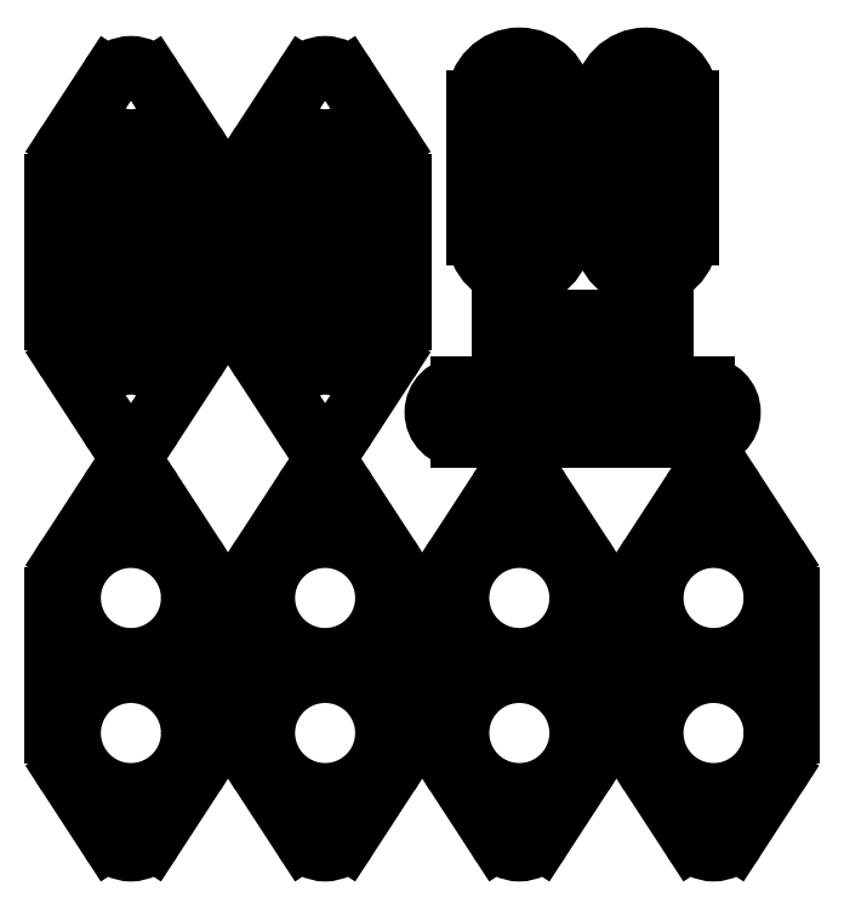
<metadata>
{"format":"dxf","ext":"dxf","renderer":"ezdxf+matplotlib","layout":"modelspace","background":"white","min_lineweight":24,"dpi":150}
</metadata>
<code>
0
SECTION
2
ENTITIES
0
CIRCLE
8
battery
10
12
20
43
30
0
40
1.5
0
LINE
8
battery
10
4.457
20
36.91
30
0
11
9.486
21
44.64
31
0
0
LINE
8
battery
10
14.51
20
44.64
30
0
11
19.54
21
36.91
31
0
0
ARC
8
battery
10
12
20
43
30
0
40
3
50
33.06
51
146.9
0
ARC
8
battery
10
12
20
32
30
0
40
9
50
146.9
51
180
0
ARC
8
battery
10
12
20
32
30
0
40
9
50
0
51
33.06
0
CIRCLE
8
battery
10
12
20
32
30
0
40
7.15
0
CIRCLE
8
battery
10
12
20
16
30
0
40
7.15
0
DIMENSION
8
dimensions
10
17.72
20
11.71
30
0
11
13.12
21
17.5
31
0
70
3
71
5
72
1
41
1
42
0
1

3
Standard
15
6.28
25
20.29
35
0
40
0
0
DIMENSION
8
dimensions
10
13.24
20
42.15
30
0
11
13.06
21
44.55
31
0
70
3
71
5
72
1
41
1
42
0
1

3
Standard
15
10.76
25
43.85
35
0
40
0
0
DIMENSION
8
dimensions
10
17.81
20
27.83
30
0
11
13.09
21
33.52
31
0
70
3
71
5
72
1
41
1
42
0
1

3
Standard
15
6.194
25
36.17
35
0
40
0
0
CIRCLE
8
battery
10
12
20
5
30
0
40
1.5
0
LINE
8
battery
10
4.457
20
11.09
30
0
11
9.486
21
3.364
31
0
0
LINE
8
battery
10
14.51
20
3.364
30
0
11
19.54
21
11.09
31
0
0
ARC
8
battery
10
12
20
5
30
0
40
3
50
213.1
51
326.9
0
ARC
8
battery
10
12
20
16
30
0
40
9
50
180
51
213.1
0
ARC
8
battery
10
12
20
16
30
0
40
9
50
326.9
51
0
0
LINE
8
battery
10
3
20
32
30
0
11
3
21
16
31
0
0
LINE
8
battery
10
21
20
16
30
0
11
21
21
32
31
0
0
DIMENSION
8
dimensions
10
3
20
-4
30
0
11
12
21
-2.125
31
0
70
0
71
5
72
1
41
1
42
0
1

3
Standard
13
21
23
17
33
0
14
3
24
18
34
0
50
0
0
DIMENSION
8
dimensions
10
0.2
20
46
30
0
11
-1.675
21
24
31
0
70
0
71
5
72
1
41
1
42
0
1

3
Standard
13
12
23
2
33
0
14
12
24
46
34
0
50
90
0
CIRCLE
8
battery
10
35
20
43
30
0
40
1.5
0
LINE
8
battery
10
27.46
20
36.91
30
0
11
32.49
21
44.64
31
0
0
LINE
8
battery
10
37.51
20
44.64
30
0
11
42.54
21
36.91
31
0
0
ARC
8
battery
10
35
20
43
30
0
40
3
50
33.06
51
146.9
0
ARC
8
battery
10
35
20
32
30
0
40
9
50
146.9
51
180
0
ARC
8
battery
10
35
20
32
30
0
40
9
50
0
51
33.06
0
CIRCLE
8
battery
10
35
20
32
30
0
40
7.15
0
CIRCLE
8
battery
10
35
20
16
30
0
40
7.15
0
CIRCLE
8
battery
10
35
20
5
30
0
40
1.5
0
LINE
8
battery
10
27.46
20
11.09
30
0
11
32.49
21
3.364
31
0
0
LINE
8
battery
10
37.51
20
3.364
30
0
11
42.54
21
11.09
31
0
0
ARC
8
battery
10
35
20
5
30
0
40
3
50
213.1
51
326.9
0
ARC
8
battery
10
35
20
16
30
0
40
9
50
180
51
213.1
0
ARC
8
battery
10
35
20
16
30
0
40
9
50
326.9
51
0
0
LINE
8
battery
10
26
20
32
30
0
11
26
21
16
31
0
0
LINE
8
battery
10
44
20
16
30
0
11
44
21
32
31
0
0
CIRCLE
8
battery
10
58
20
43
30
0
40
1.5
0
LINE
8
battery
10
50.46
20
36.91
30
0
11
55.49
21
44.64
31
0
0
LINE
8
battery
10
60.51
20
44.64
30
0
11
65.54
21
36.91
31
0
0
ARC
8
battery
10
58
20
43
30
0
40
3
50
33.06
51
146.9
0
ARC
8
battery
10
58
20
32
30
0
40
9
50
146.9
51
180
0
ARC
8
battery
10
58
20
32
30
0
40
9
50
0
51
33.06
0
CIRCLE
8
battery
10
58
20
32
30
0
40
7.15
0
CIRCLE
8
battery
10
58
20
16
30
0
40
7.15
0
CIRCLE
8
battery
10
58
20
5
30
0
40
1.5
0
LINE
8
battery
10
50.46
20
11.09
30
0
11
55.49
21
3.364
31
0
0
LINE
8
battery
10
60.51
20
3.364
30
0
11
65.54
21
11.09
31
0
0
ARC
8
battery
10
58
20
5
30
0
40
3
50
213.1
51
326.9
0
ARC
8
battery
10
58
20
16
30
0
40
9
50
180
51
213.1
0
ARC
8
battery
10
58
20
16
30
0
40
9
50
326.9
51
0
0
LINE
8
battery
10
49
20
32
30
0
11
49
21
16
31
0
0
LINE
8
battery
10
67
20
16
30
0
11
67
21
32
31
0
0
CIRCLE
8
battery
10
81
20
43
30
0
40
1.5
0
LINE
8
battery
10
73.46
20
36.91
30
0
11
78.49
21
44.64
31
0
0
LINE
8
battery
10
83.51
20
44.64
30
0
11
88.54
21
36.91
31
0
0
ARC
8
battery
10
81
20
43
30
0
40
3
50
33.06
51
146.9
0
ARC
8
battery
10
81
20
32
30
0
40
9
50
146.9
51
180
0
ARC
8
battery
10
81
20
32
30
0
40
9
50
0
51
33.06
0
CIRCLE
8
battery
10
81
20
32
30
0
40
7.15
0
CIRCLE
8
battery
10
81
20
16
30
0
40
7.15
0
CIRCLE
8
battery
10
81
20
5
30
0
40
1.5
0
LINE
8
battery
10
73.46
20
11.09
30
0
11
78.49
21
3.364
31
0
0
LINE
8
battery
10
83.51
20
3.364
30
0
11
88.54
21
11.09
31
0
0
ARC
8
battery
10
81
20
5
30
0
40
3
50
213.1
51
326.9
0
ARC
8
battery
10
81
20
16
30
0
40
9
50
180
51
213.1
0
ARC
8
battery
10
81
20
16
30
0
40
9
50
326.9
51
0
0
LINE
8
battery
10
72
20
32
30
0
11
72
21
16
31
0
0
LINE
8
battery
10
90
20
16
30
0
11
90
21
32
31
0
0
CIRCLE
8
battery
10
12
20
92
30
0
40
1.5
0
LINE
8
battery
10
4.457
20
85.91
30
0
11
9.486
21
93.64
31
0
0
LINE
8
battery
10
14.51
20
93.64
30
0
11
19.54
21
85.91
31
0
0
ARC
8
battery
10
12
20
92
30
0
40
3
50
33.06
51
146.9
0
ARC
8
battery
10
12
20
81
30
0
40
9
50
146.9
51
180
0
ARC
8
battery
10
12
20
81
30
0
40
9
50
0
51
33.06
0
LINE
8
battery
10
7
20
81
30
0
11
7
21
65
31
0
0
LINE
8
battery
10
17
20
81
30
0
11
17
21
65
31
0
0
ARC
8
battery
10
12
20
81
30
0
40
5
50
0
51
180
0
ARC
8
battery
10
12
20
65
30
0
40
5
50
180
51
0
0
LINE
8
battery
10
8.5
20
81
30
0
11
8.5
21
65
31
0
0
LINE
8
battery
10
15.5
20
81
30
0
11
15.5
21
65
31
0
0
ARC
8
battery
10
12
20
81
30
0
40
3.5
50
360
51
180
0
ARC
8
battery
10
12
20
65
30
0
40
3.5
50
180
51
360
0
CIRCLE
8
battery
10
12
20
54
30
0
40
1.5
0
LINE
8
battery
10
4.457
20
60.09
30
0
11
9.486
21
52.36
31
0
0
LINE
8
battery
10
14.51
20
52.36
30
0
11
19.54
21
60.09
31
0
0
ARC
8
battery
10
12
20
54
30
0
40
3
50
213.1
51
326.9
0
ARC
8
battery
10
12
20
65
30
0
40
9
50
180
51
213.1
0
ARC
8
battery
10
12
20
65
30
0
40
9
50
326.9
51
360
0
LINE
8
battery
10
3
20
81
30
0
11
3
21
65
31
0
0
LINE
8
battery
10
21
20
81
30
0
11
21
21
65
31
0
0
CIRCLE
8
battery
10
35
20
92
30
0
40
1.5
0
LINE
8
battery
10
27.46
20
85.91
30
0
11
32.49
21
93.64
31
0
0
LINE
8
battery
10
37.51
20
93.64
30
0
11
42.54
21
85.91
31
0
0
ARC
8
battery
10
35
20
92
30
0
40
3
50
33.06
51
146.9
0
ARC
8
battery
10
35
20
81
30
0
40
9
50
146.9
51
180
0
ARC
8
battery
10
35
20
81
30
0
40
9
50
0
51
33.06
0
LINE
8
battery
10
30
20
81
30
0
11
30
21
65
31
0
0
LINE
8
battery
10
40
20
81
30
0
11
40
21
65
31
0
0
ARC
8
battery
10
35
20
81
30
0
40
5
50
0
51
180
0
ARC
8
battery
10
35
20
65
30
0
40
5
50
180
51
0
0
LINE
8
battery
10
31.5
20
81
30
0
11
31.5
21
65
31
0
0
LINE
8
battery
10
38.5
20
81
30
0
11
38.5
21
65
31
0
0
ARC
8
battery
10
35
20
81
30
0
40
3.5
50
360
51
180
0
ARC
8
battery
10
35
20
65
30
0
40
3.5
50
180
51
360
0
CIRCLE
8
battery
10
35
20
54
30
0
40
1.5
0
LINE
8
battery
10
27.46
20
60.09
30
0
11
32.49
21
52.36
31
0
0
LINE
8
battery
10
37.51
20
52.36
30
0
11
42.54
21
60.09
31
0
0
ARC
8
battery
10
35
20
54
30
0
40
3
50
213.1
51
326.9
0
ARC
8
battery
10
35
20
65
30
0
40
9
50
180
51
213.1
0
ARC
8
battery
10
35
20
65
30
0
40
9
50
326.9
51
360
0
LINE
8
battery
10
26
20
81
30
0
11
26
21
65
31
0
0
LINE
8
battery
10
44
20
81
30
0
11
44
21
65
31
0
0
CIRCLE
8
battery
10
71.5
20
61.5
30
0
40
1.5
0
LINE
8
battery
10
75
20
65
30
0
11
68
21
65
31
0
0
LINE
8
battery
10
68
20
65
30
0
11
68
21
51
31
0
0
LINE
8
battery
10
75
20
65
30
0
11
75
21
57
31
0
0
LINE
8
battery
10
75
20
57
30
0
11
78
21
57
31
0
0
LINE
8
battery
10
78
20
51
30
0
11
68
21
51
31
0
0
CIRCLE
8
battery
10
80
20
54
30
0
40
1.5
0
ARC
8
battery
10
80
20
54
30
0
40
3
50
270
51
90
0
LINE
8
battery
10
80
20
57
30
0
11
78
21
57
31
0
0
LINE
8
battery
10
80
20
51
30
0
11
78
21
51
31
0
0
LINE
8
battery
10
75
20
56
30
0
11
75
21
52
31
0
0
LINE
8
battery
10
78
20
56
30
0
11
78
21
52
31
0
0
CIRCLE
8
battery
10
59.5
20
61.5
30
0
40
1.5
0
LINE
8
battery
10
56
20
65
30
0
11
63
21
65
31
0
0
LINE
8
battery
10
63
20
65
30
0
11
63
21
51
31
0
0
LINE
8
battery
10
56
20
65
30
0
11
56
21
57
31
0
0
LINE
8
battery
10
56
20
57
30
0
11
53
21
57
31
0
0
LINE
8
battery
10
53
20
51
30
0
11
63
21
51
31
0
0
CIRCLE
8
battery
10
51
20
54
30
0
40
1.5
0
ARC
8
battery
10
51
20
54
30
0
40
3
50
90
51
270
0
LINE
8
battery
10
51
20
57
30
0
11
53
21
57
31
0
0
LINE
8
battery
10
51
20
51
30
0
11
53
21
51
31
0
0
LINE
8
battery
10
56
20
56
30
0
11
56
21
52
31
0
0
LINE
8
battery
10
53
20
56
30
0
11
53
21
52
31
0
0
LINE
8
battery
10
68
20
91
30
0
11
68
21
75
31
0
0
LINE
8
battery
10
78
20
91
30
0
11
78
21
75
31
0
0
ARC
8
battery
10
73
20
91
30
0
40
5
50
0
51
180
0
ARC
8
battery
10
73
20
75
30
0
40
5
50
180
51
0
0
CIRCLE
8
battery
10
73
20
83
30
0
40
1
0
LINE
8
battery
10
69.5
20
91
30
0
11
69.5
21
75
31
0
0
LINE
8
battery
10
76.5
20
91
30
0
11
76.5
21
75
31
0
0
ARC
8
battery
10
73
20
91
30
0
40
3.5
50
360
51
180
0
ARC
8
battery
10
73
20
75
30
0
40
3.5
50
180
51
360
0
LINE
8
battery
10
53
20
91
30
0
11
53
21
75
31
0
0
LINE
8
battery
10
63
20
91
30
0
11
63
21
75
31
0
0
ARC
8
battery
10
58
20
91
30
0
40
5
50
0
51
180
0
ARC
8
battery
10
58
20
75
30
0
40
5
50
180
51
0
0
CIRCLE
8
battery
10
58
20
91
30
0
40
1
0
CIRCLE
8
battery
10
58
20
75
30
0
40
1
0
LINE
8
battery
10
54.5
20
91
30
0
11
54.5
21
75
31
0
0
LINE
8
battery
10
61.5
20
91
30
0
11
61.5
21
75
31
0
0
ARC
8
battery
10
58
20
91
30
0
40
3.5
50
360
51
180
0
ARC
8
battery
10
58
20
75
30
0
40
3.5
50
180
51
360
0
ENDSEC
0
EOF

</code>
